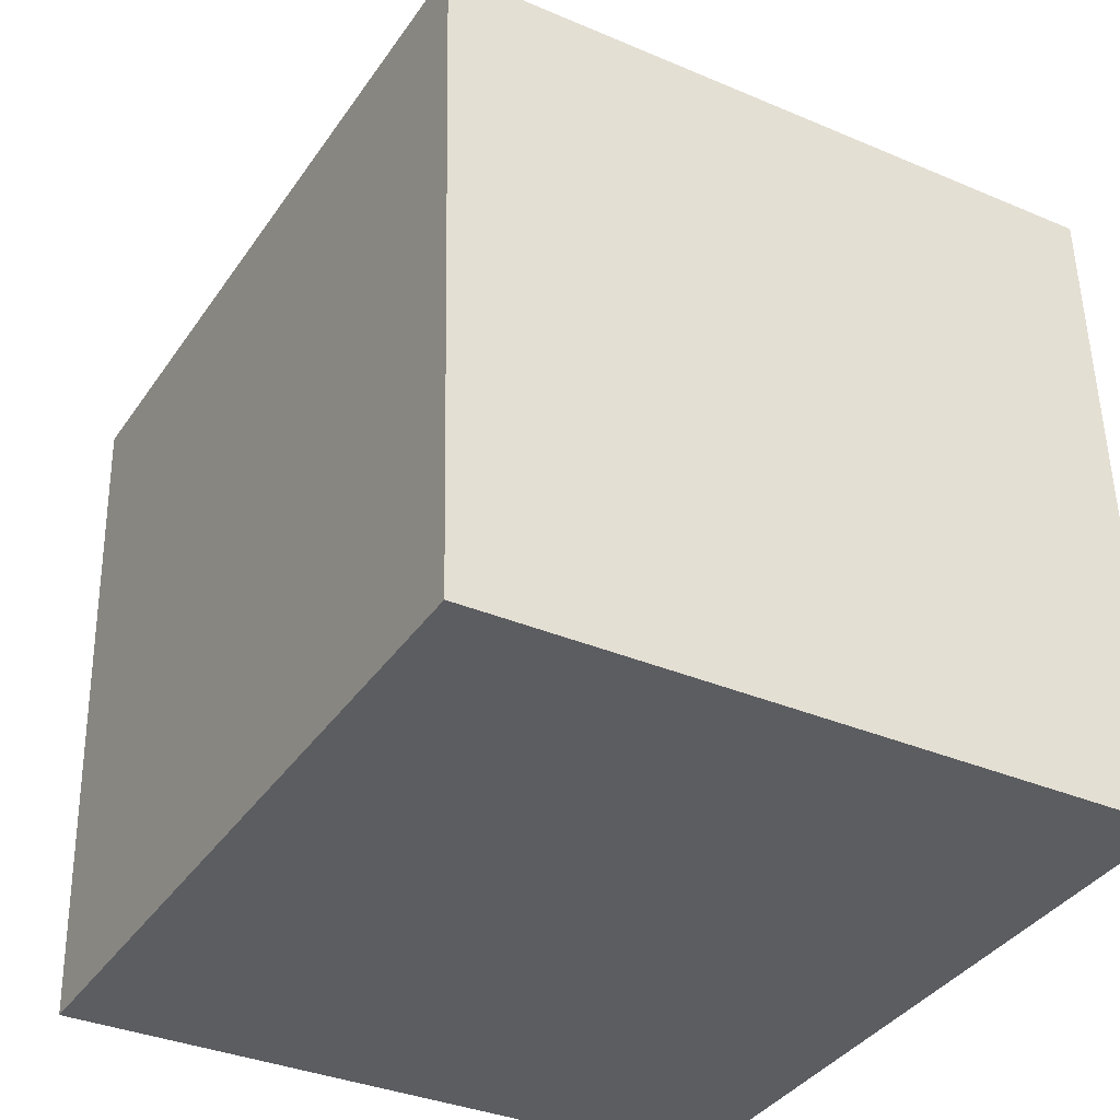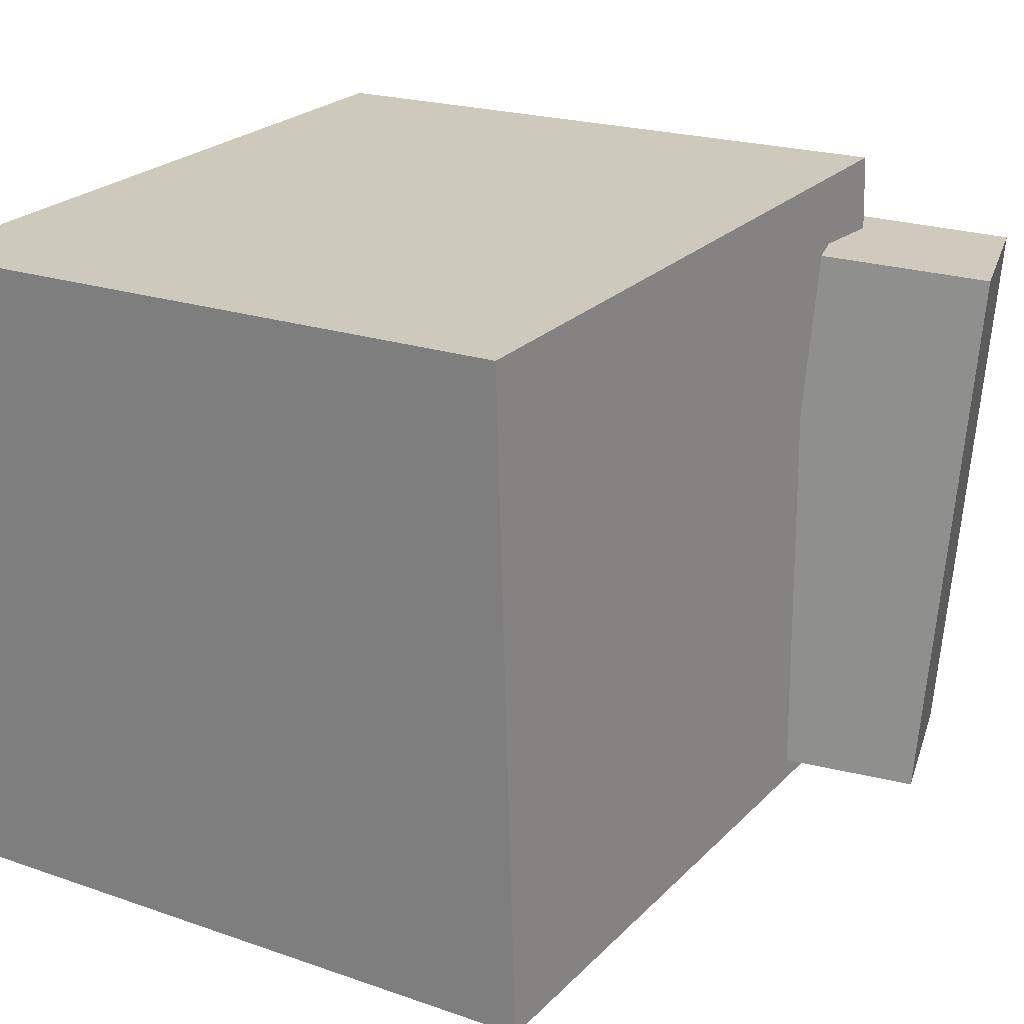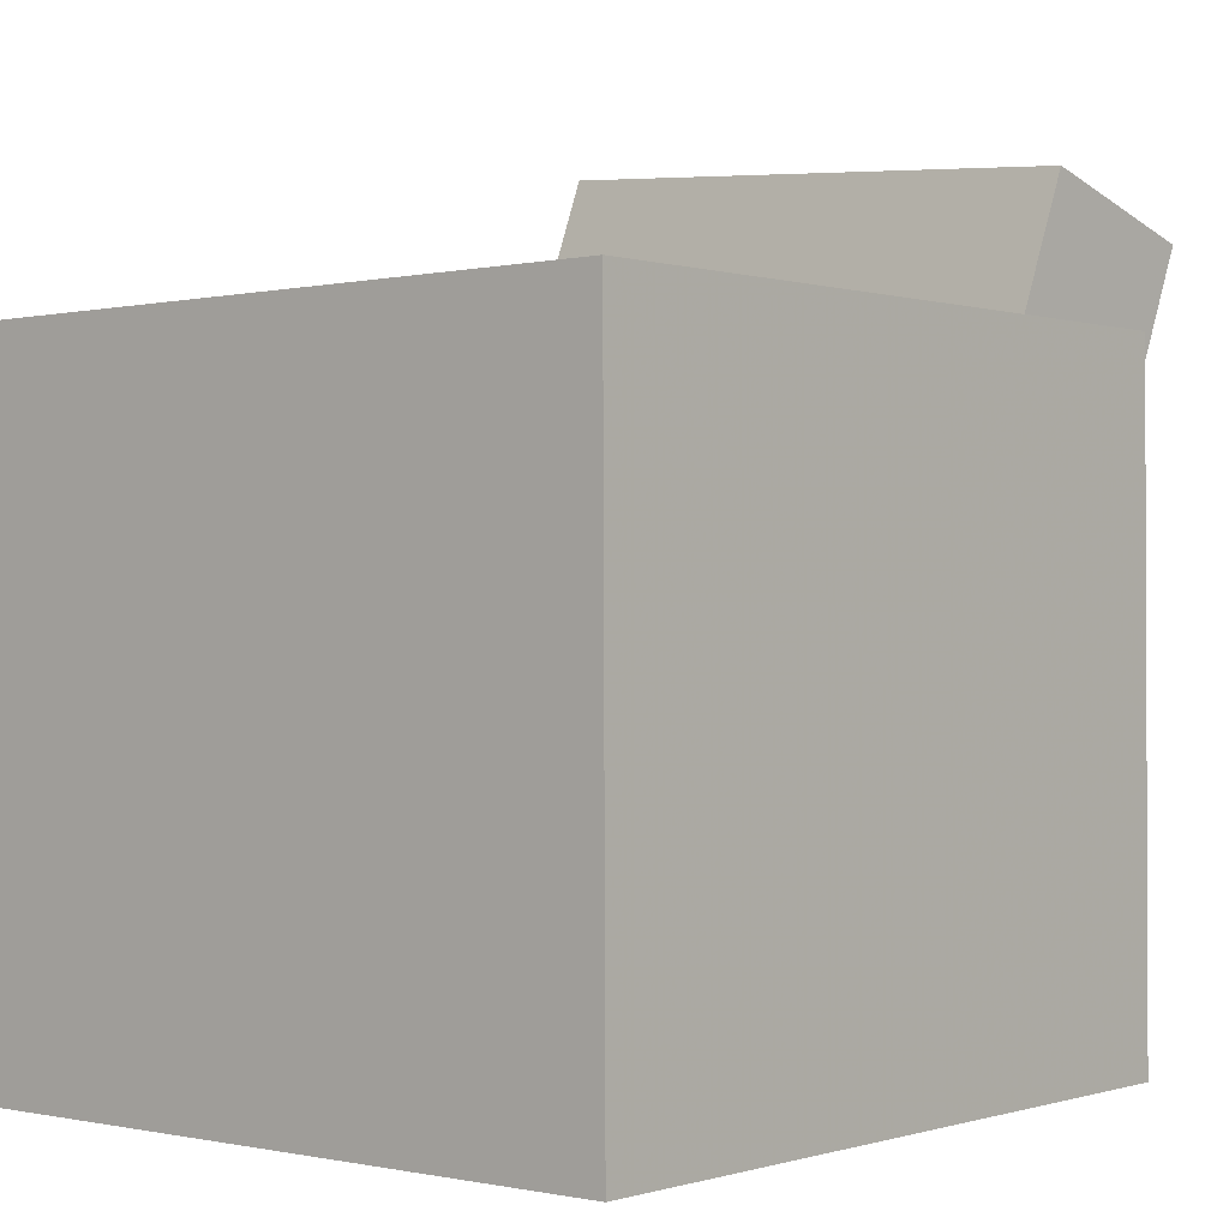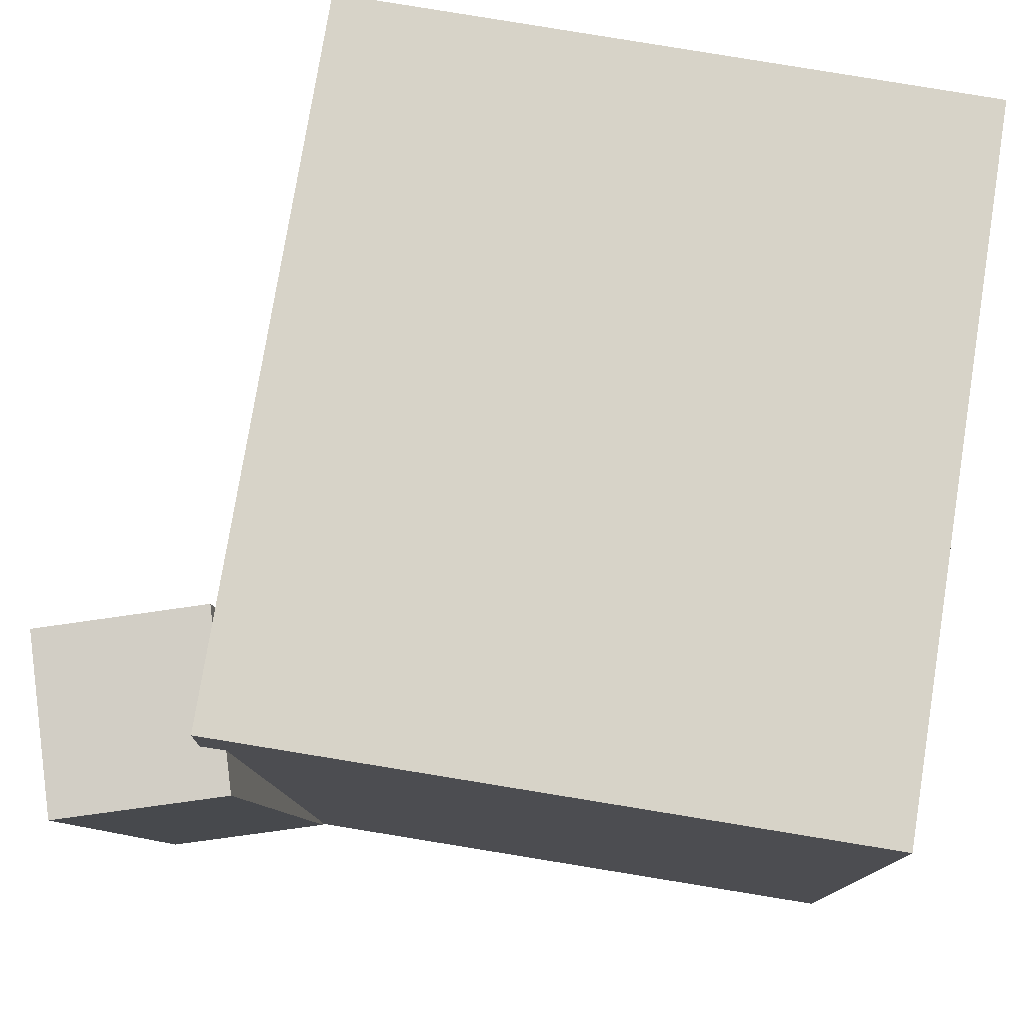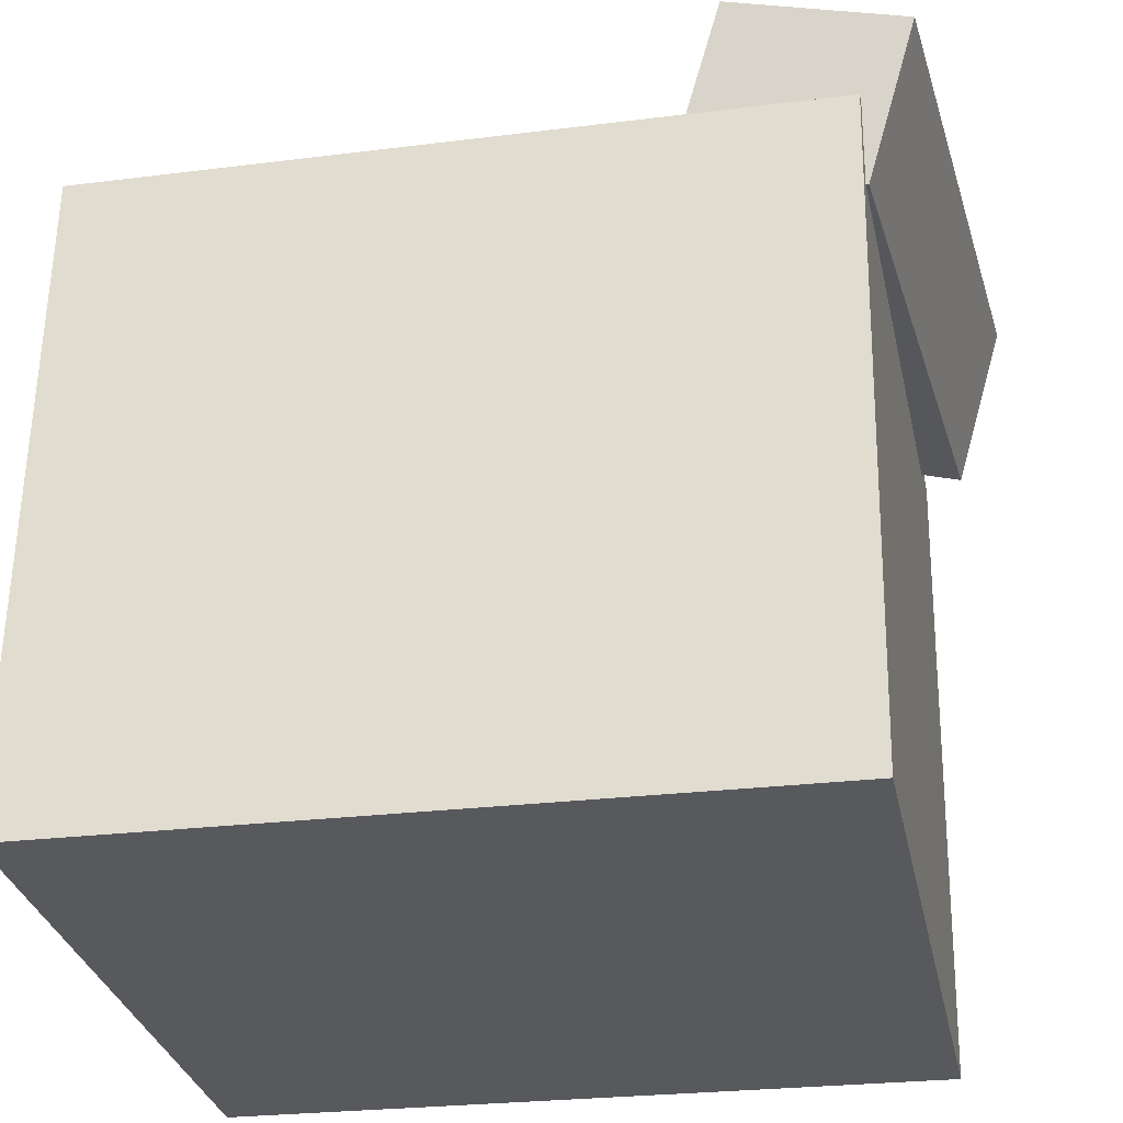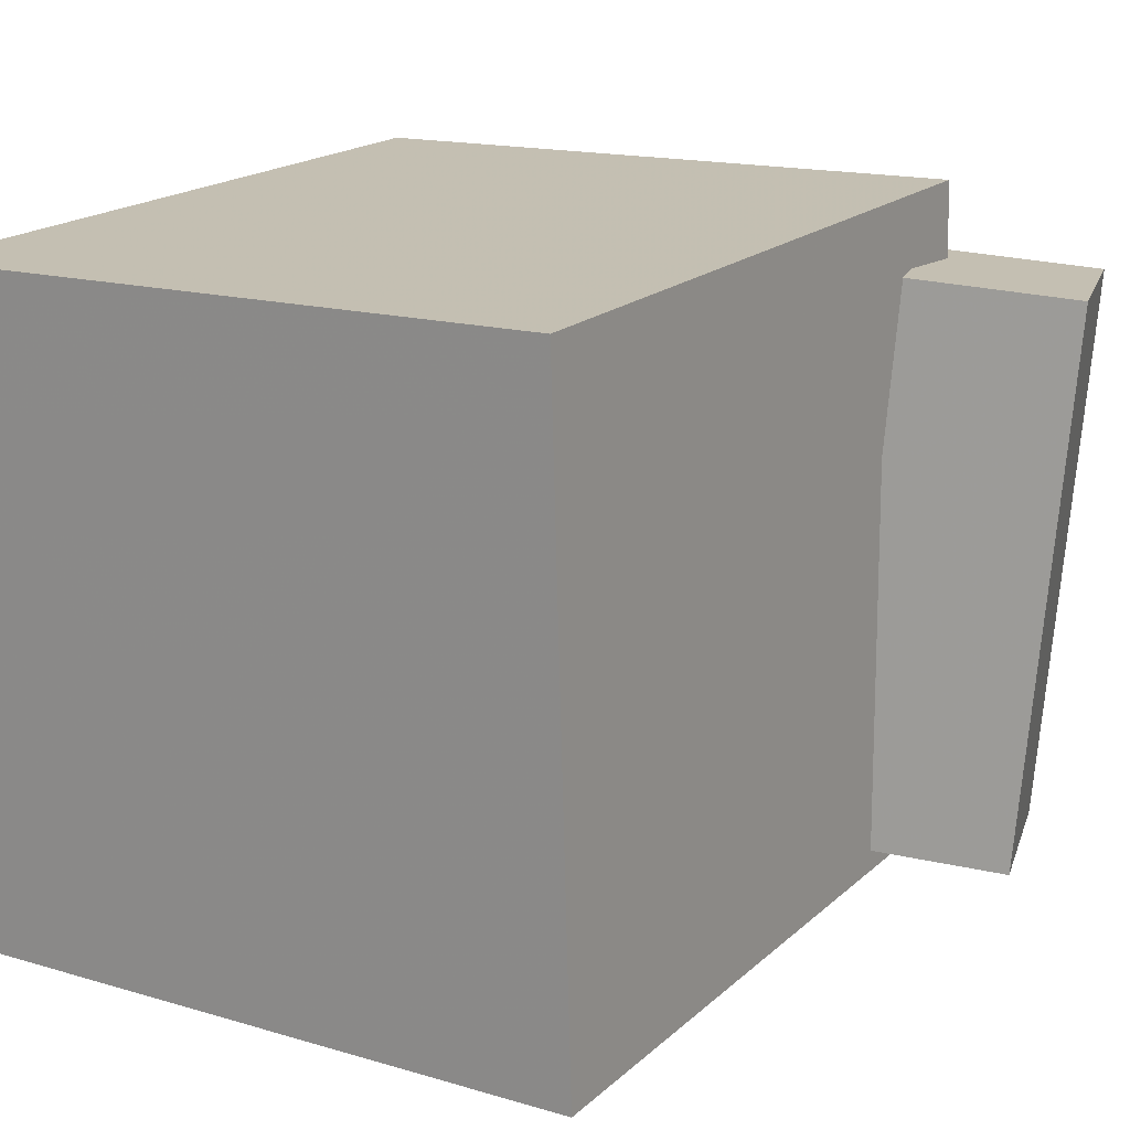
<metadata>
{"format":"obj","ext":"obj","renderer":"f3d","projection":"perspective","resolution":1024,"background":"white","views":[{"elev":-35.9,"azim":61.3,"up":"+Y"},{"elev":22.3,"azim":122.9,"up":"+Z"},{"elev":0.8,"azim":131.7,"up":"+Y"},{"elev":78.4,"azim":-80.1,"up":"+Z"},{"elev":-29.4,"azim":-167.3,"up":"+Y"},{"elev":17.2,"azim":122.6,"up":"+Z"}]}
</metadata>
<code>
v 0.3002 0.2734 0.2785
v 0.2876 0.2816 -0.2678
v -0.2953 0.2657 0.2921
v -0.308 0.2739 -0.2542
v 0.307 -0.2631 0.2702
v 0.2944 -0.2549 -0.276
v -0.2886 -0.2708 0.2839
v -0.3012 -0.2625 -0.2624
f 1.0 7.0 5.0
f 1.0 3.0 7.0
f 1.0 4.0 3.0
f 1.0 2.0 4.0
f 3.0 8.0 7.0
f 3.0 4.0 8.0
f 5.0 7.0 8.0
f 5.0 8.0 6.0
f 1.0 5.0 6.0
f 1.0 6.0 2.0
f 2.0 6.0 8.0
f 2.0 8.0 4.0
v -0.1881 0.2797 0.2327
v -0.1678 0.2484 -0.2371
v -0.2297 0.4143 0.222
v -0.2093 0.383 -0.2478
v -0.3294 0.2358 0.2295
v -0.309 0.2045 -0.2403
v -0.371 0.3704 0.2187
v -0.3506 0.3391 -0.2511
f 9.0 15.0 13.0
f 9.0 11.0 15.0
f 9.0 12.0 11.0
f 9.0 10.0 12.0
f 11.0 16.0 15.0
f 11.0 12.0 16.0
f 13.0 15.0 16.0
f 13.0 16.0 14.0
f 9.0 13.0 14.0
f 9.0 14.0 10.0
f 10.0 14.0 16.0
f 10.0 16.0 12.0

</code>
